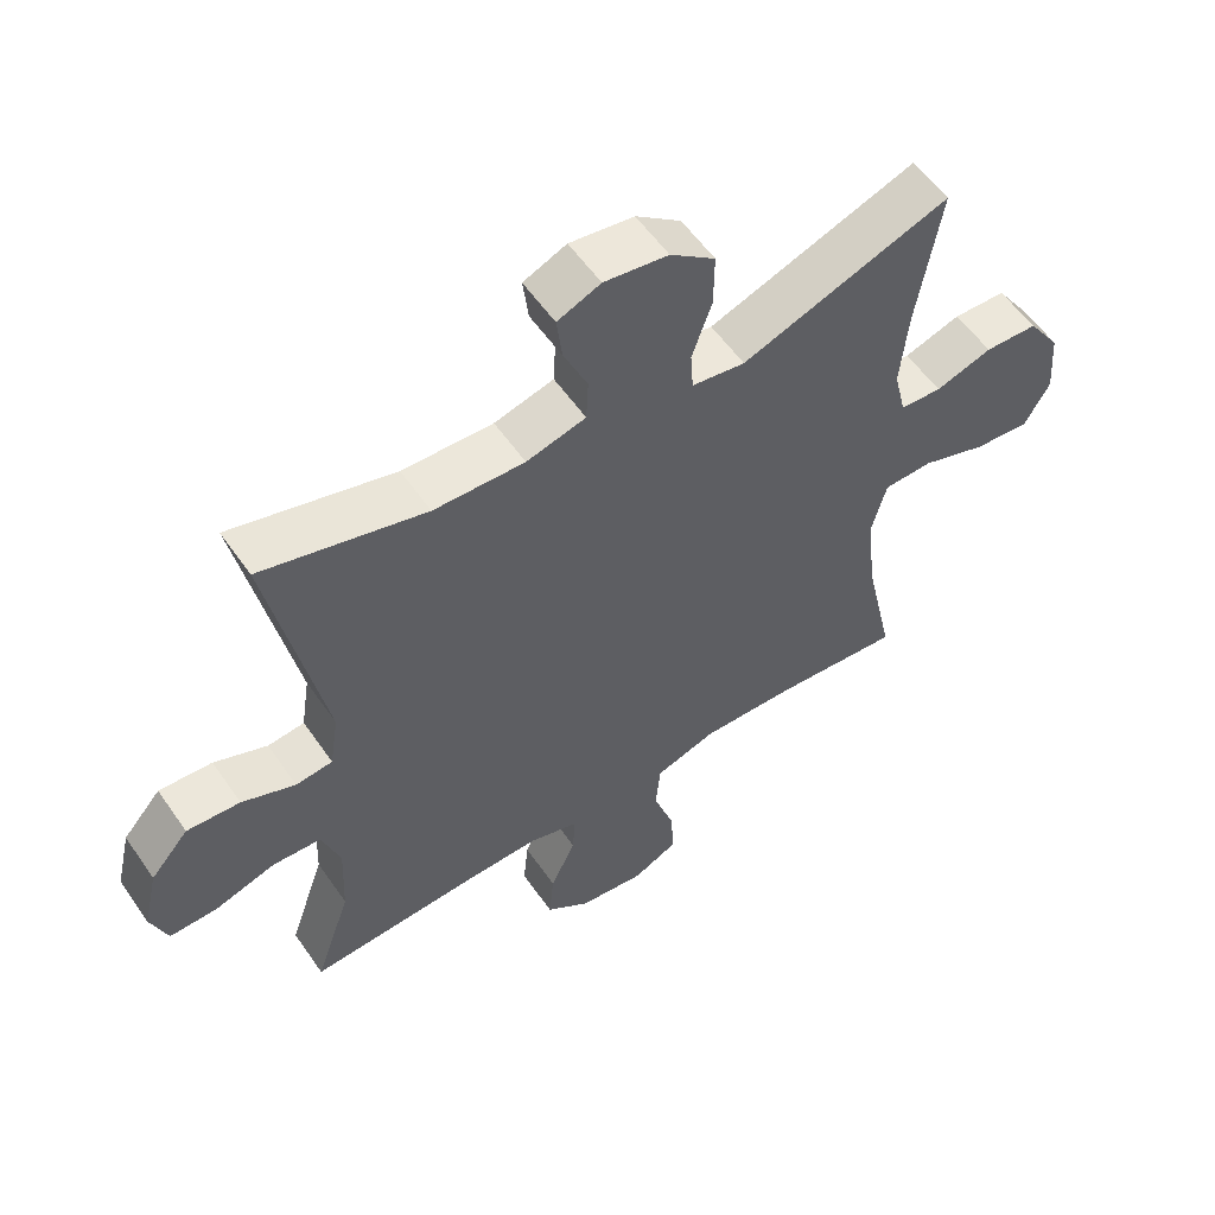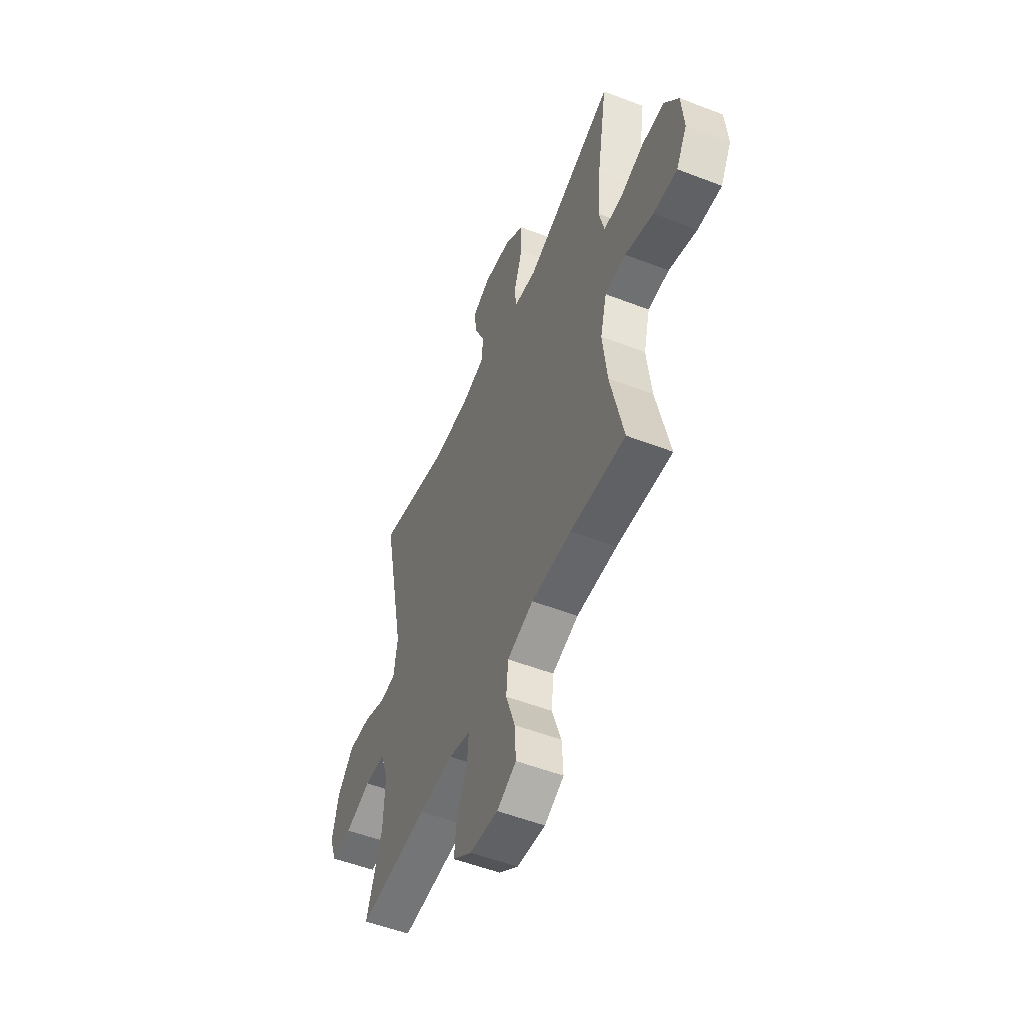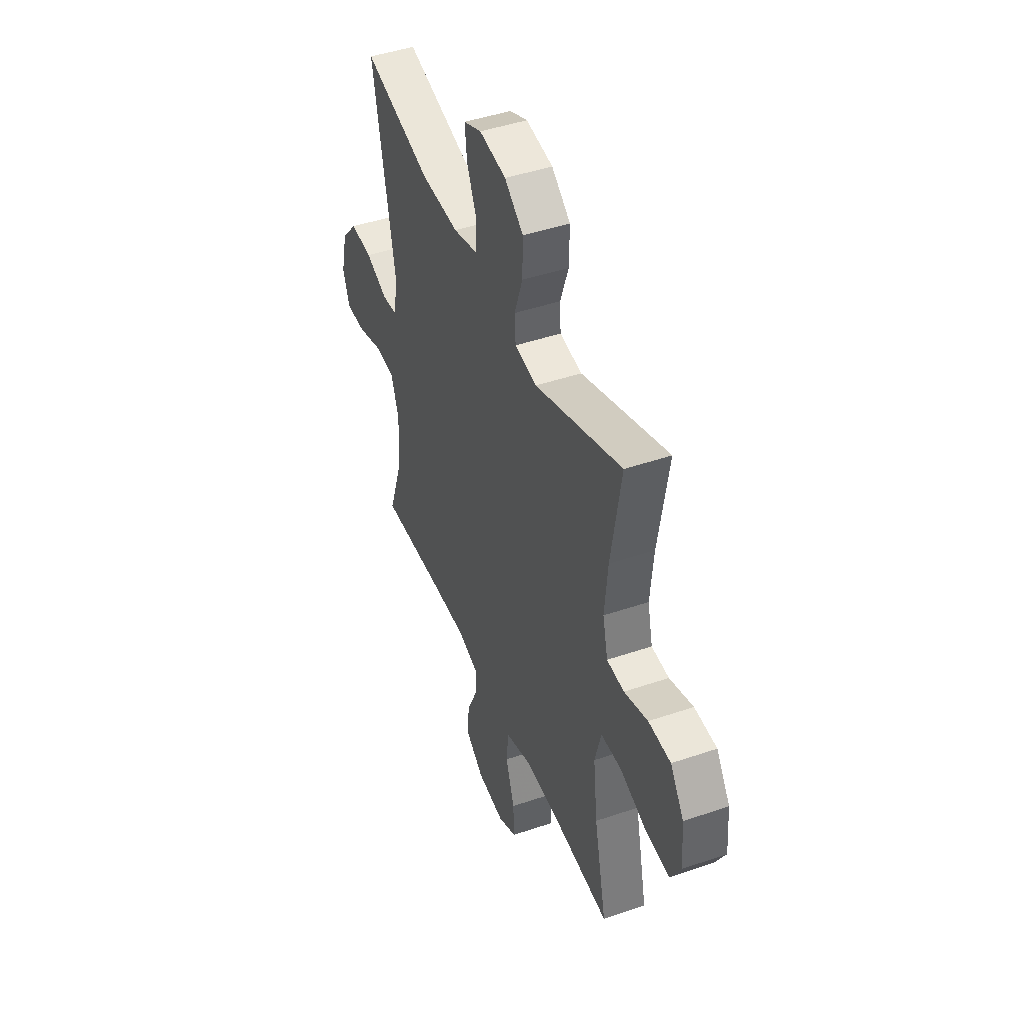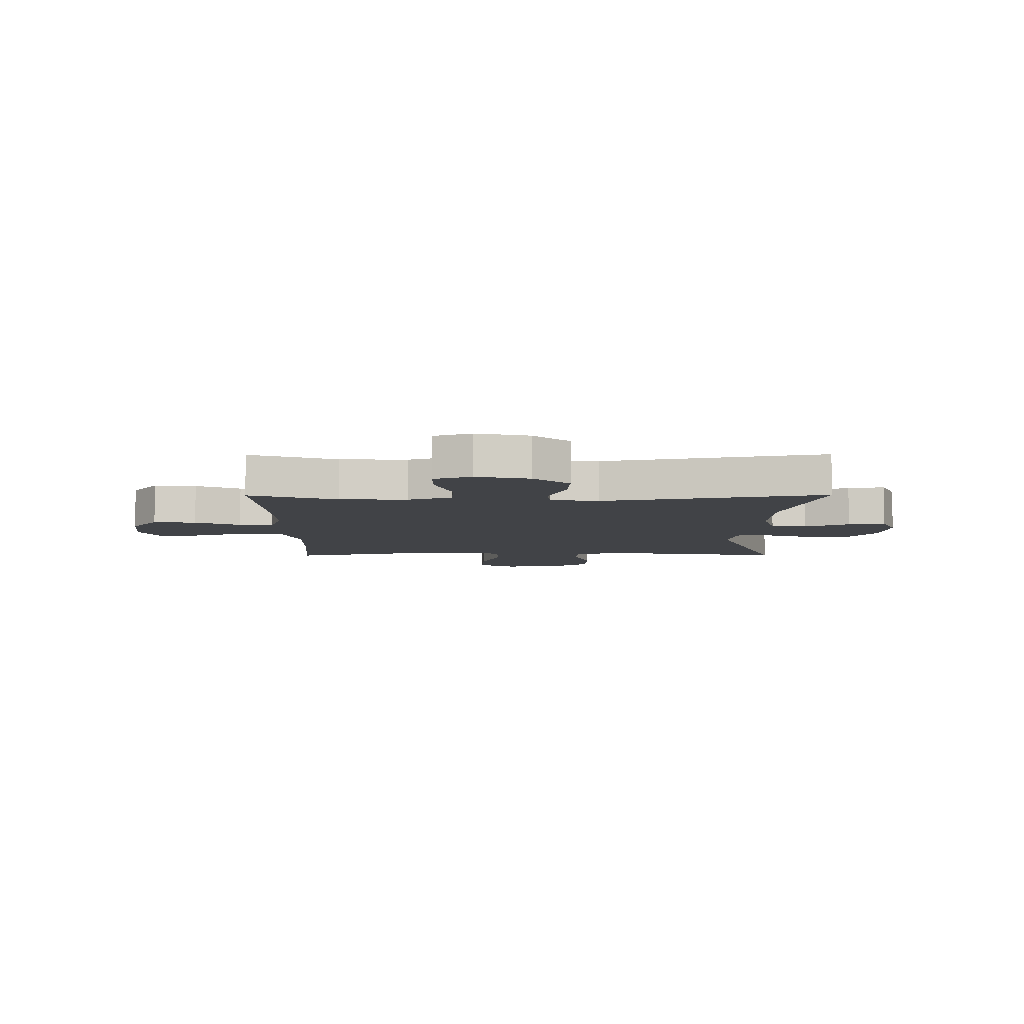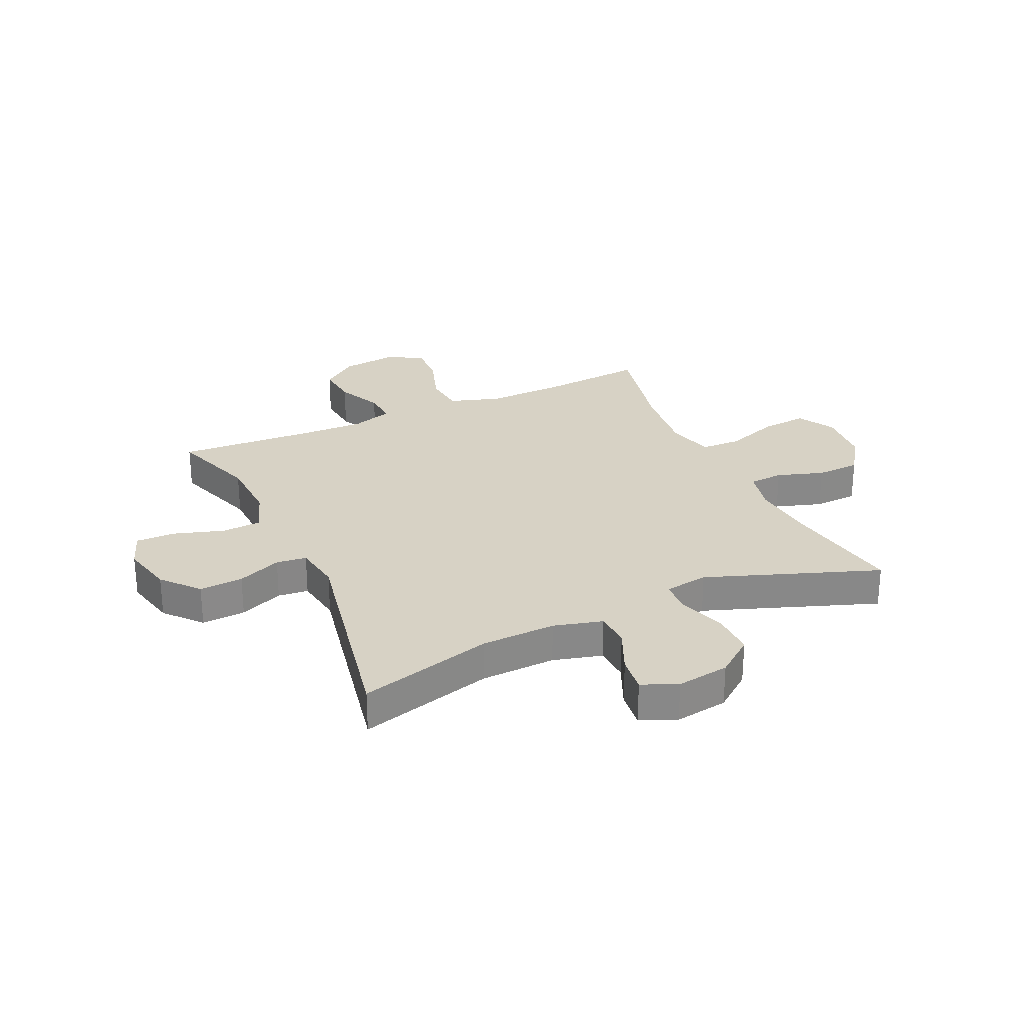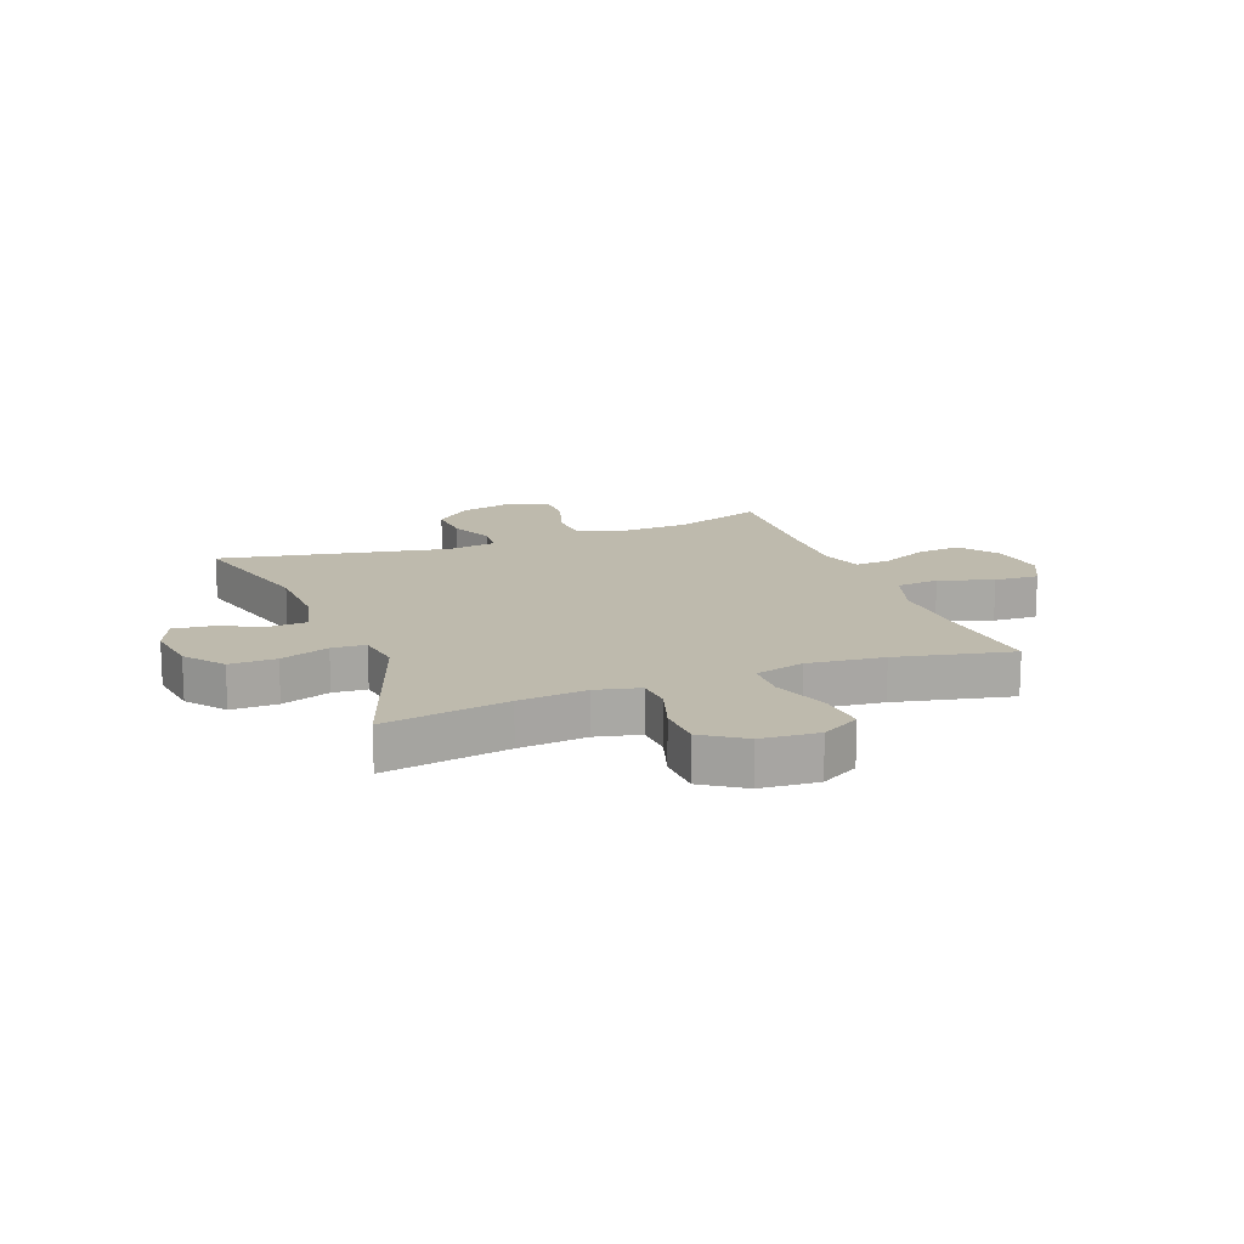
<metadata>
{"format":"obj","ext":"obj","renderer":"f3d","projection":"perspective","resolution":1024,"background":"white","views":[{"elev":56.5,"azim":-34.3,"up":"+Z"},{"elev":-53.4,"azim":67.6,"up":"+Z"},{"elev":45.2,"azim":68.4,"up":"+Z"},{"elev":-7.1,"azim":-89.6,"up":"+Y"},{"elev":27.5,"azim":-24.6,"up":"+Y"},{"elev":15.4,"azim":69.0,"up":"+Y"}]}
</metadata>
<code>
v 0.5 0.07 -0.5
v 0.312 0.07 -0.483
v 0.174 0.07 -0.479
v 0.084 0.07 -0.508
v 0.077 0.07 -0.582
v 0.108 0.07 -0.675
v 0.112 0.07 -0.752
v 0.046 0.07 -0.785
v -0.051 0.07 -0.773
v -0.116 0.07 -0.724
v -0.109 0.07 -0.648
v -0.072 0.07 -0.568
v -0.068 0.07 -0.507
v -0.142 0.07 -0.484
v -0.26 0.07 -0.487
v -0.5 0.07 -0.5
v -0.447 0.07 -0.345
v -0.442 0.07 -0.226
v -0.469 0.07 -0.148
v -0.54 0.07 -0.144
v -0.629 0.07 -0.172
v -0.699 0.07 -0.173
v -0.723 0.07 -0.106
v -0.701 0.07 -0.012
v -0.645 0.07 0.052
v -0.567 0.07 0.047
v -0.489 0.07 0.015
v -0.435 0.07 0.021
v -0.422 0.07 0.106
v -0.5 0.07 0.5
v -0.261 0.07 0.435
v -0.128 0.07 0.43
v -0.041 0.07 0.453
v -0.038 0.07 0.516
v -0.073 0.07 0.595
v -0.081 0.07 0.661
v -0.018 0.07 0.688
v 0.076 0.07 0.674
v 0.142 0.07 0.623
v 0.141 0.07 0.543
v 0.112 0.07 0.459
v 0.116 0.07 0.401
v 0.194 0.07 0.389
v 0.5 0.07 0.5
v 0.465 0.07 0.286
v 0.454 0.07 0.169
v 0.472 0.07 0.093
v 0.533 0.07 0.089
v 0.616 0.07 0.116
v 0.694 0.07 0.113
v 0.742 0.07 0.042
v 0.75 0.07 -0.057
v 0.713 0.07 -0.123
v 0.631 0.07 -0.116
v 0.535 0.07 -0.082
v 0.463 0.07 -0.084
v 0.441 0.07 -0.169
v 0.456 0.07 -0.3
v 0.5 0 -0.5
v 0.312 0 -0.483
v 0.174 0 -0.479
v 0.084 0 -0.508
v 0.077 0 -0.582
v 0.108 0 -0.675
v 0.112 0 -0.752
v 0.046 0 -0.785
v -0.051 0 -0.773
v -0.116 0 -0.724
v -0.109 0 -0.648
v -0.072 0 -0.568
v -0.068 0 -0.507
v -0.142 0 -0.484
v -0.26 0 -0.487
v -0.5 0 -0.5
v -0.447 0 -0.345
v -0.442 0 -0.226
v -0.469 0 -0.148
v -0.54 0 -0.144
v -0.629 0 -0.172
v -0.699 0 -0.173
v -0.723 0 -0.106
v -0.701 0 -0.012
v -0.645 0 0.052
v -0.567 0 0.047
v -0.489 0 0.015
v -0.435 0 0.021
v -0.422 0 0.106
v -0.5 0 0.5
v -0.261 0 0.435
v -0.128 0 0.43
v -0.041 0 0.453
v -0.038 0 0.516
v -0.073 0 0.595
v -0.081 0 0.661
v -0.018 0 0.688
v 0.076 0 0.674
v 0.142 0 0.623
v 0.141 0 0.543
v 0.112 0 0.459
v 0.116 0 0.401
v 0.194 0 0.389
v 0.5 0 0.5
v 0.465 0 0.286
v 0.454 0 0.169
v 0.472 0 0.093
v 0.533 0 0.089
v 0.616 0 0.116
v 0.694 0 0.113
v 0.742 0 0.042
v 0.75 0 -0.057
v 0.713 0 -0.123
v 0.631 0 -0.116
v 0.535 0 -0.082
v 0.463 0 -0.084
v 0.441 0 -0.169
v 0.456 0 -0.3
f 52 53 54 55
f 52 55 56
f 51 52 56
f 48 49 50 51
f 47 48 51 56
f 46 47 56 57
f 43 44 45
f 42 43 45 46
f 38 39 40 41
f 38 41 42
f 37 38 42
f 34 35 36 37
f 33 34 37 42
f 32 33 42 46
f 29 30 31
f 28 29 31 32
f 24 25 26 27
f 24 27 28
f 23 24 28
f 20 21 22 23
f 19 20 23 28
f 18 19 28 32
f 15 16 17
f 14 15 17 18
f 13 14 18 32
f 9 10 11 12
f 9 12 13
f 8 9 13
f 5 6 7 8
f 4 5 8 13
f 3 4 13 32
f 58 1 2
f 57 58 2 3
f 3 32 46 57
f 113 112 111 110
f 114 113 110
f 114 110 109
f 109 108 107 106
f 114 109 106 105
f 115 114 105 104
f 103 102 101
f 104 103 101 100
f 99 98 97 96
f 100 99 96
f 100 96 95
f 95 94 93 92
f 100 95 92 91
f 104 100 91 90
f 89 88 87
f 90 89 87 86
f 85 84 83 82
f 86 85 82
f 86 82 81
f 81 80 79 78
f 86 81 78 77
f 90 86 77 76
f 75 74 73
f 76 75 73 72
f 90 76 72 71
f 70 69 68 67
f 71 70 67
f 71 67 66
f 66 65 64 63
f 71 66 63 62
f 90 71 62 61
f 60 59 116
f 61 60 116 115
f 115 104 90 61
f 1 59 60 2
f 2 60 61 3
f 3 61 62 4
f 4 62 63 5
f 5 63 64 6
f 6 64 65 7
f 7 65 66 8
f 8 66 67 9
f 9 67 68 10
f 10 68 69 11
f 11 69 70 12
f 12 70 71 13
f 13 71 72 14
f 14 72 73 15
f 15 73 74 16
f 16 74 75 17
f 17 75 76 18
f 18 76 77 19
f 19 77 78 20
f 20 78 79 21
f 21 79 80 22
f 22 80 81 23
f 23 81 82 24
f 24 82 83 25
f 25 83 84 26
f 26 84 85 27
f 27 85 86 28
f 28 86 87 29
f 29 87 88 30
f 30 88 89 31
f 31 89 90 32
f 32 90 91 33
f 33 91 92 34
f 34 92 93 35
f 35 93 94 36
f 36 94 95 37
f 37 95 96 38
f 38 96 97 39
f 39 97 98 40
f 40 98 99 41
f 41 99 100 42
f 42 100 101 43
f 43 101 102 44
f 44 102 103 45
f 45 103 104 46
f 46 104 105 47
f 47 105 106 48
f 48 106 107 49
f 49 107 108 50
f 50 108 109 51
f 51 109 110 52
f 52 110 111 53
f 53 111 112 54
f 54 112 113 55
f 55 113 114 56
f 56 114 115 57
f 57 115 116 58
f 58 116 59 1

</code>
